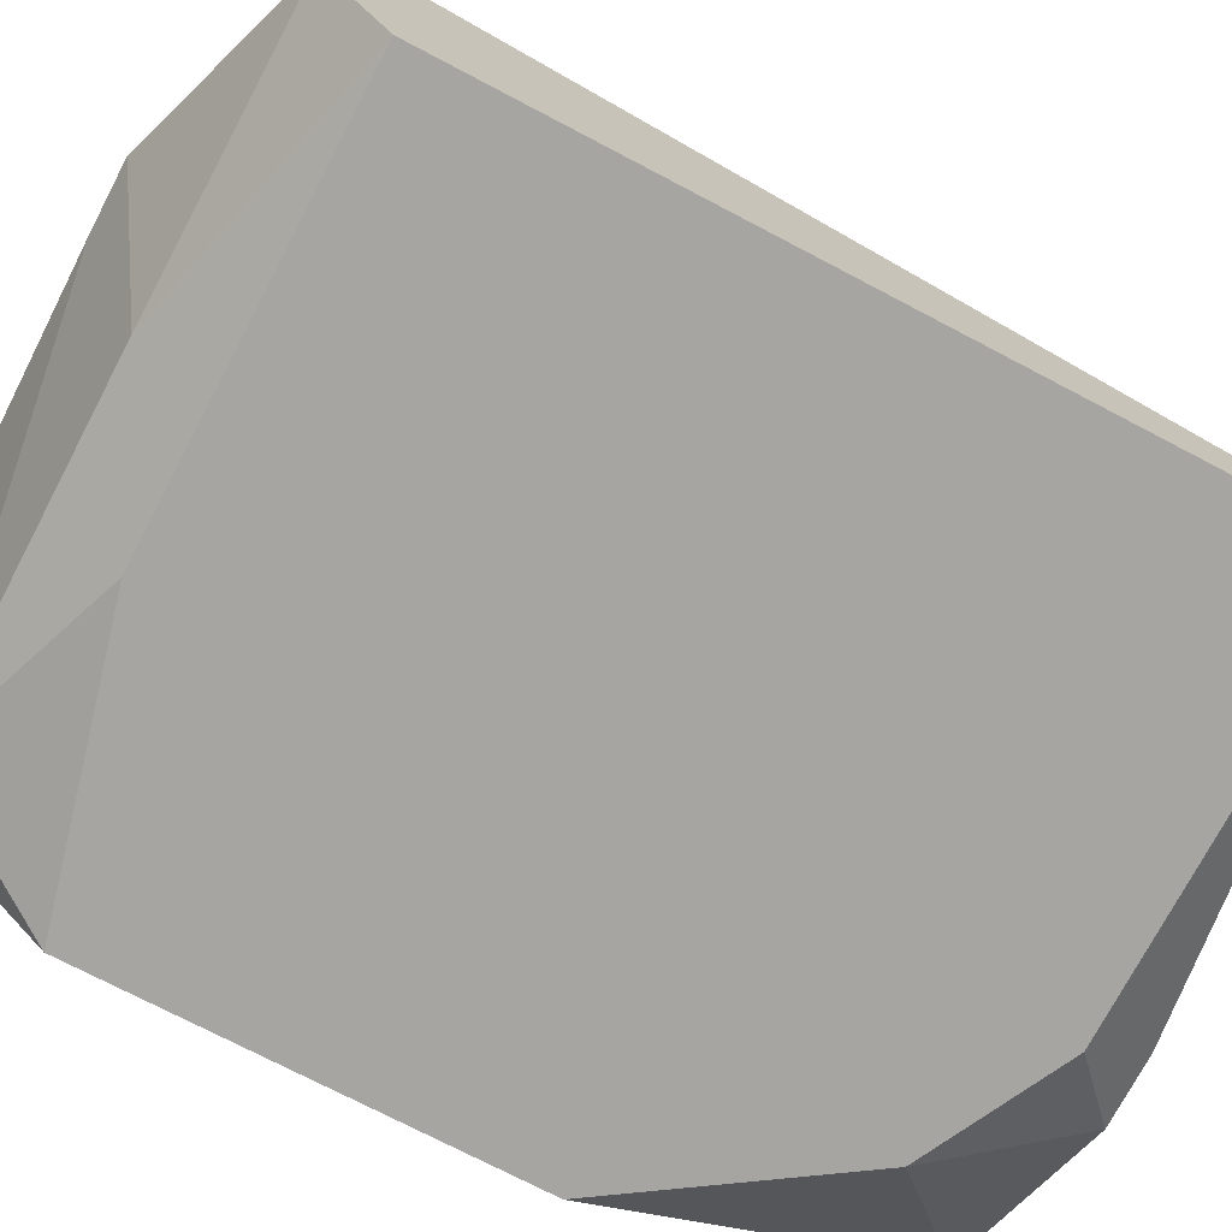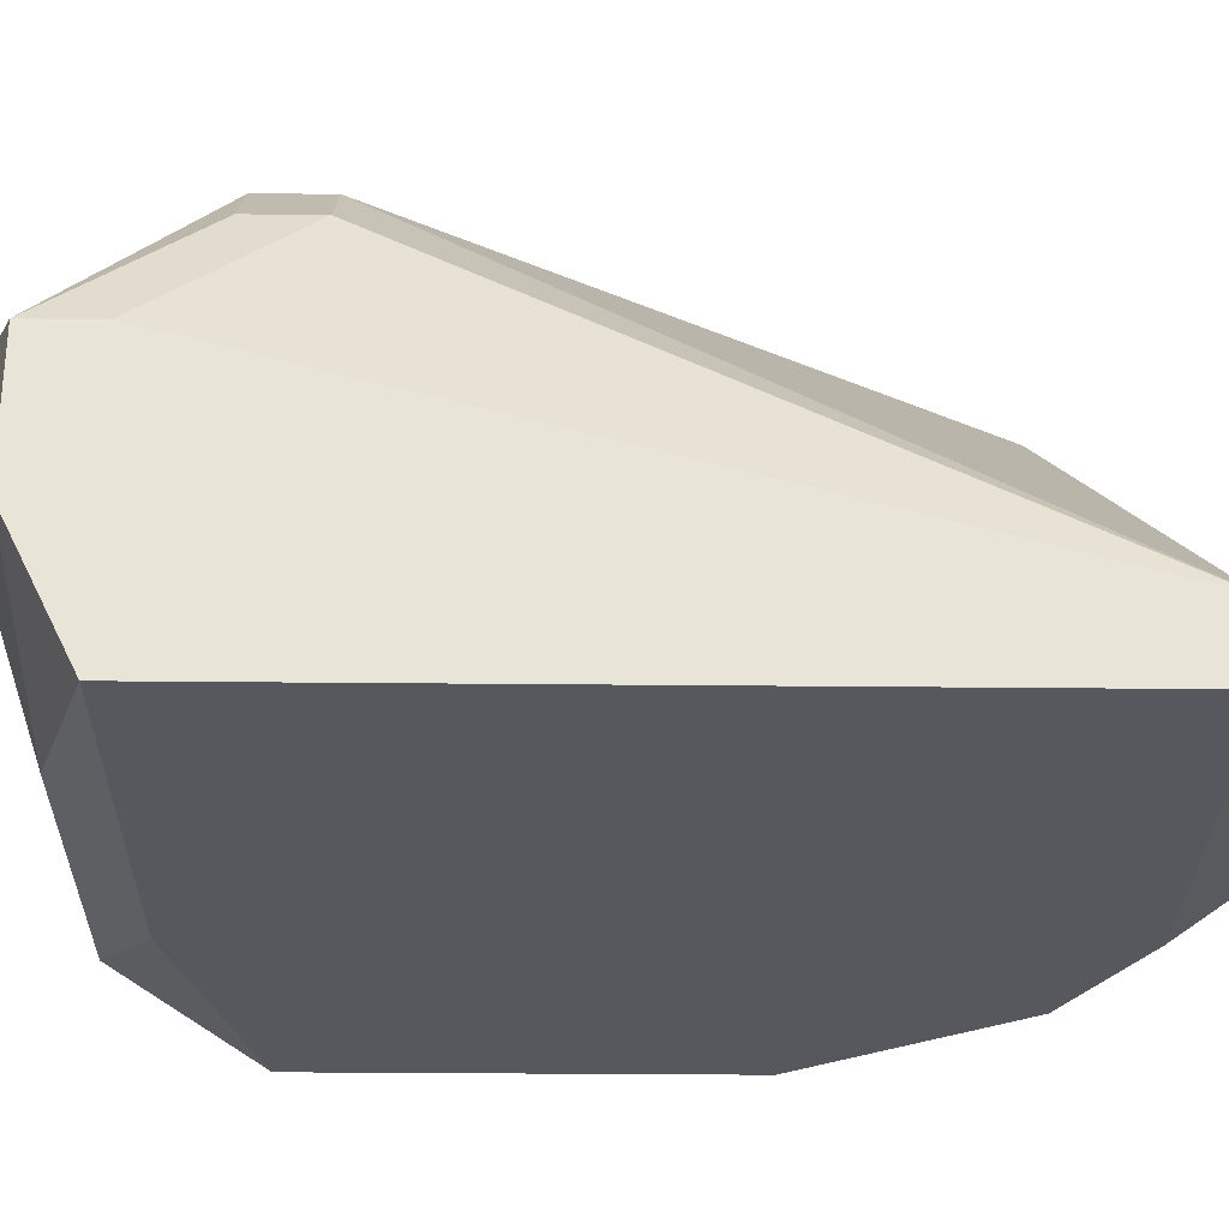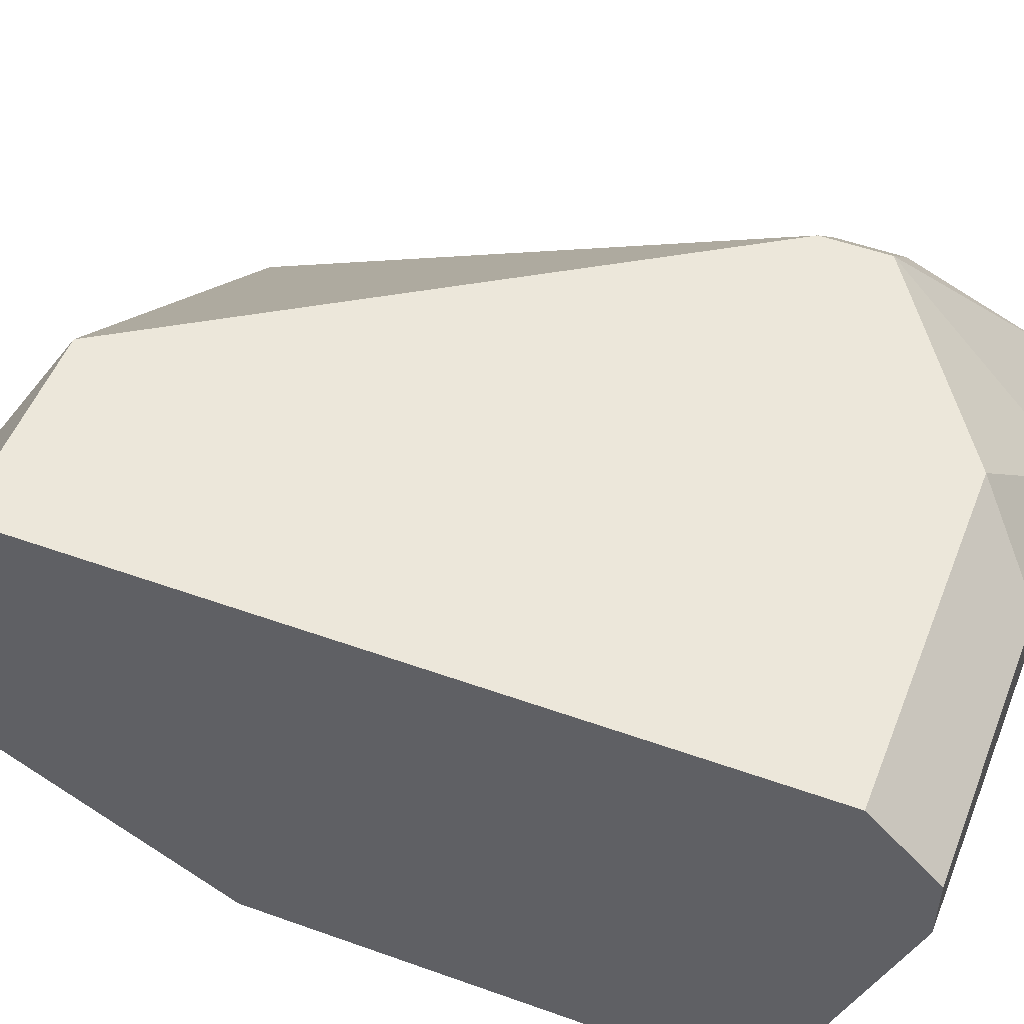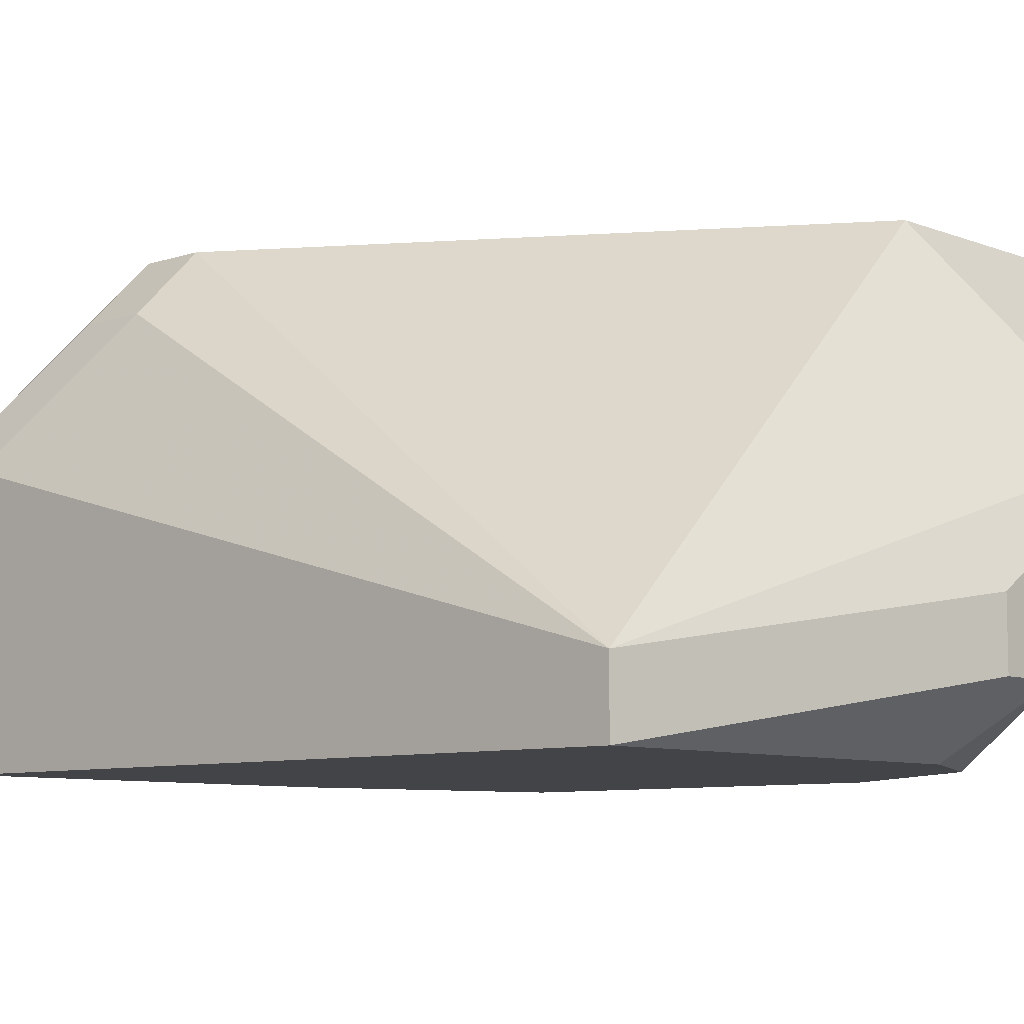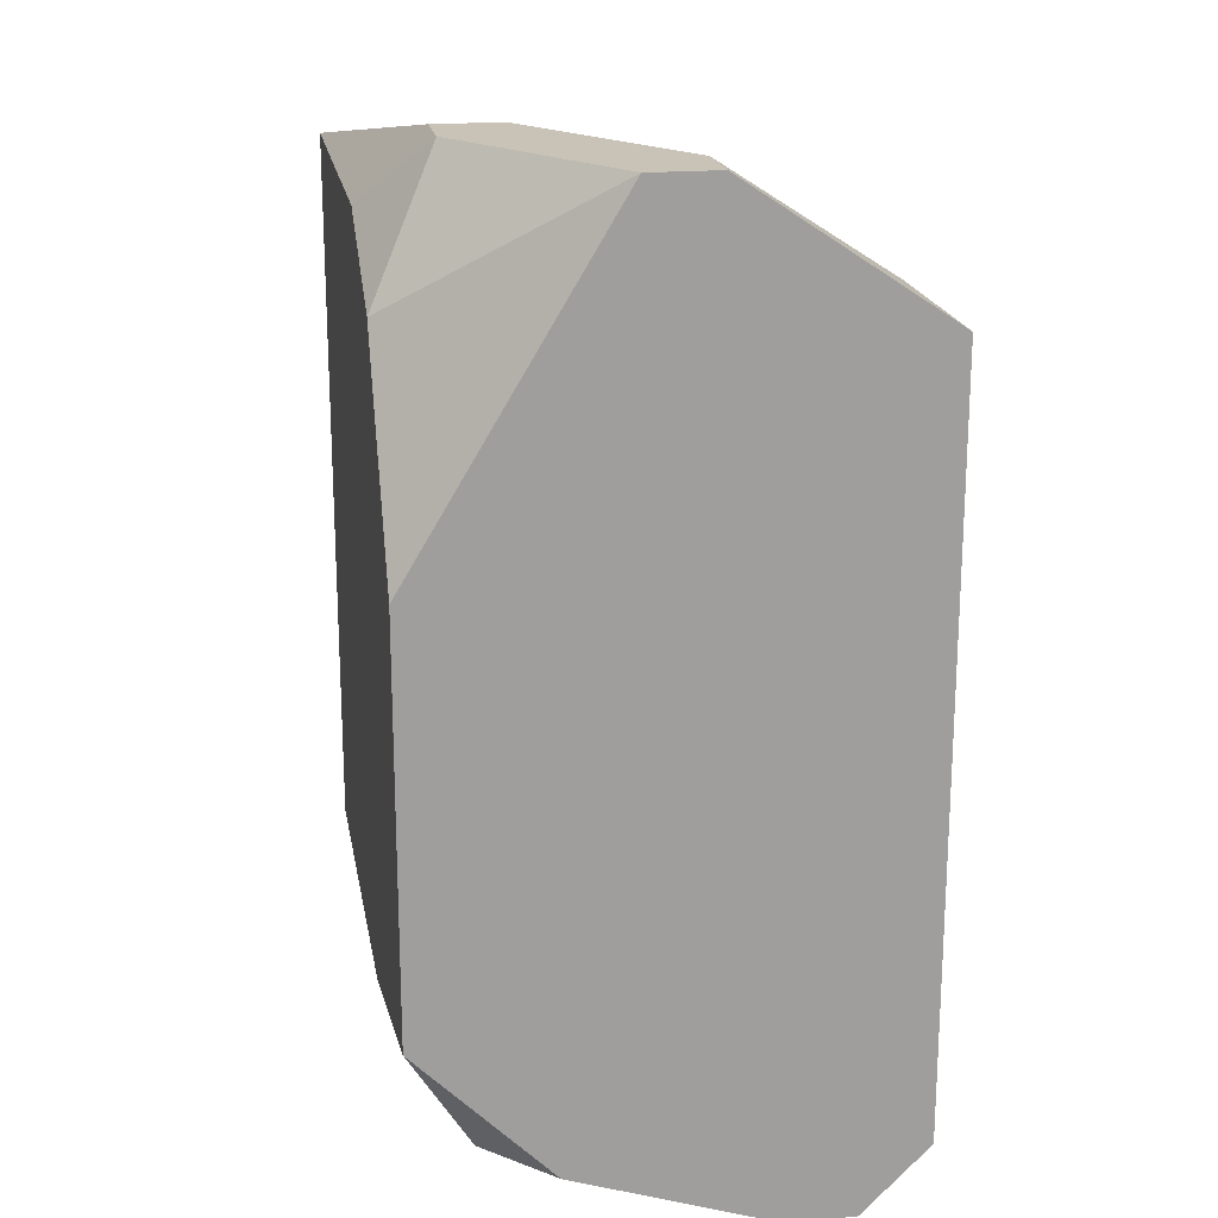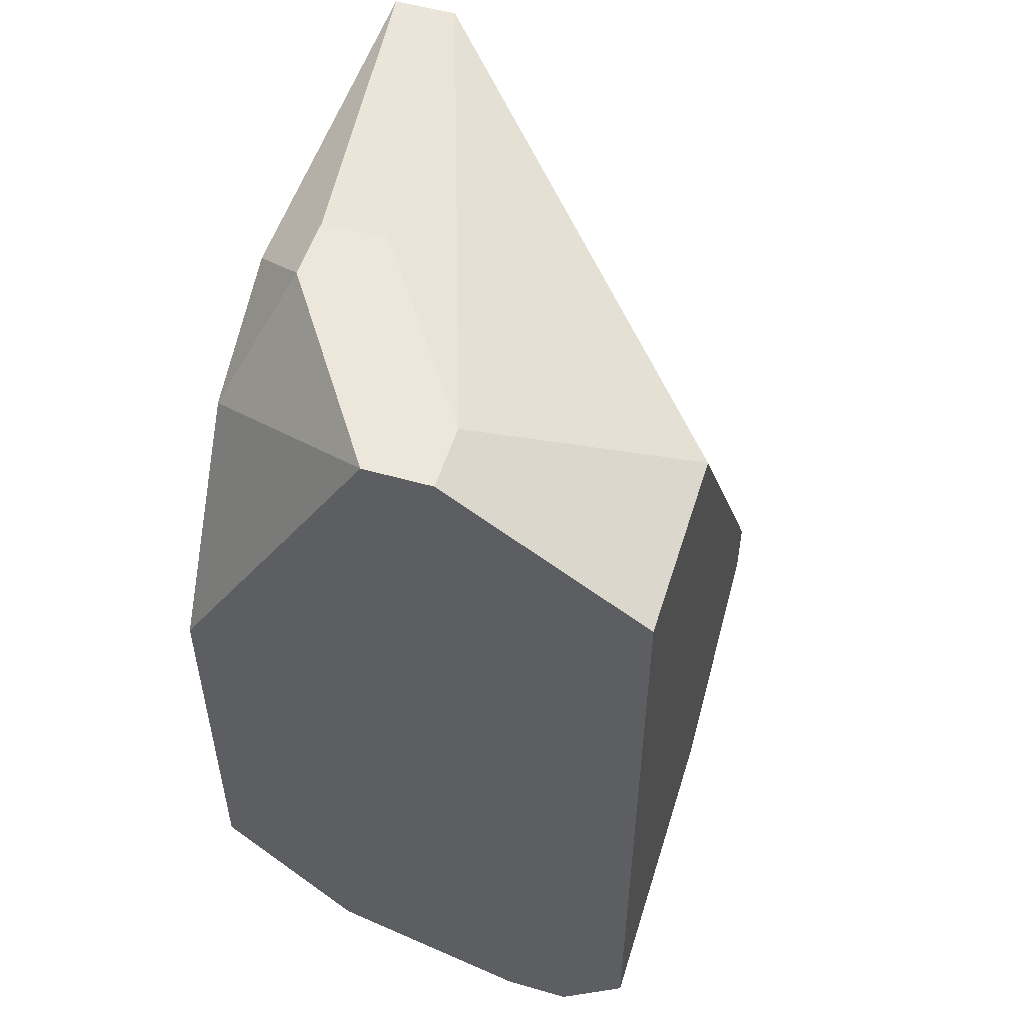
<metadata>
{"format":"obj","ext":"obj","renderer":"f3d","projection":"perspective","resolution":1024,"background":"white","views":[{"elev":-73.6,"azim":-117.7,"up":"+Y"},{"elev":-28.9,"azim":-90.9,"up":"+Y"},{"elev":51.8,"azim":111.2,"up":"+Y"},{"elev":-7.9,"azim":-47.2,"up":"+Y"},{"elev":19.4,"azim":80.1,"up":"+Z"},{"elev":52.7,"azim":107.1,"up":"+Z"}]}
</metadata>
<code>
v 0.02689 -0.03351 -0.04091
v 0.07702 0.001581 0.00921
v 0.07702 0.001581 -0.04593
v 0.07702 -0.003431 -0.05094
v 0.07702 -0.008444 -0.05094
v 0.07201 -0.01346 0.01924
v 0.07702 -0.01346 0.01924
v 0.07702 -0.01847 0.01924
v 0.07702 -0.02348 -0.04593
v 0.07702 -0.03351 -0.005827
v 0.07702 -0.03351 -0.0359
v 0.07201 -0.02849 -0.04593
v 0.06198 0.001581 0.00921
v 0.06699 -0.03351 0.00921
v 0.05697 -0.003431 -0.05094
v 0.05697 -0.02348 0.01924
v 0.06198 -0.02849 0.01924
v 0.05697 -0.02849 0.01924
v 0.05196 0.001581 -0.04593
v 0.05697 -0.03351 0.01422
v 0.02689 -0.03351 0.01422
v 0.05697 -0.03351 -0.04091
v 0.04694 -0.02849 -0.04593
v 0.02689 -0.02849 0.01422
v 0.04193 -0.008444 -0.05094
v 0.04694 -0.01346 -0.05094
v 0.04193 -0.01346 -0.05094
v 0.03692 0.001581 -0.03089
v 0.03692 0.001581 -0.0359
v 0.03191 -0.003431 -0.03089
v 0.03191 -0.003431 -0.0359
v 0.02689 -0.01346 -0.04091
v 0.02689 -0.02348 -0.04593
v 0.02689 -0.01346 -0.04593
f 24 6 13
f 24 13 28
f 16 6 24
f 10 8 14
f 18 16 24
f 18 24 21
f 7 2 13
f 7 13 6
f 30 24 28
f 29 28 13
f 29 13 2
f 29 2 3
f 29 3 19
f 29 19 25
f 29 25 34
f 9 12 5
f 9 11 12
f 22 12 11
f 22 11 10
f 22 10 14
f 22 14 20
f 22 20 21
f 22 21 1
f 4 3 2
f 4 2 7
f 4 7 8
f 4 8 10
f 4 10 11
f 4 11 9
f 4 9 5
f 15 19 3
f 15 3 4
f 15 25 19
f 32 34 33
f 32 33 1
f 32 1 21
f 32 21 24
f 32 24 30
f 31 29 34
f 31 34 32
f 31 32 30
f 31 30 28
f 31 28 29
f 27 33 34
f 27 34 25
f 23 33 27
f 23 12 22
f 23 22 1
f 23 1 33
f 17 20 14
f 17 14 8
f 17 8 7
f 17 7 6
f 17 6 16
f 17 16 18
f 17 18 21
f 17 21 20
f 26 27 25
f 26 25 15
f 26 15 4
f 26 4 5
f 26 5 12
f 26 12 23
f 26 23 27

</code>
